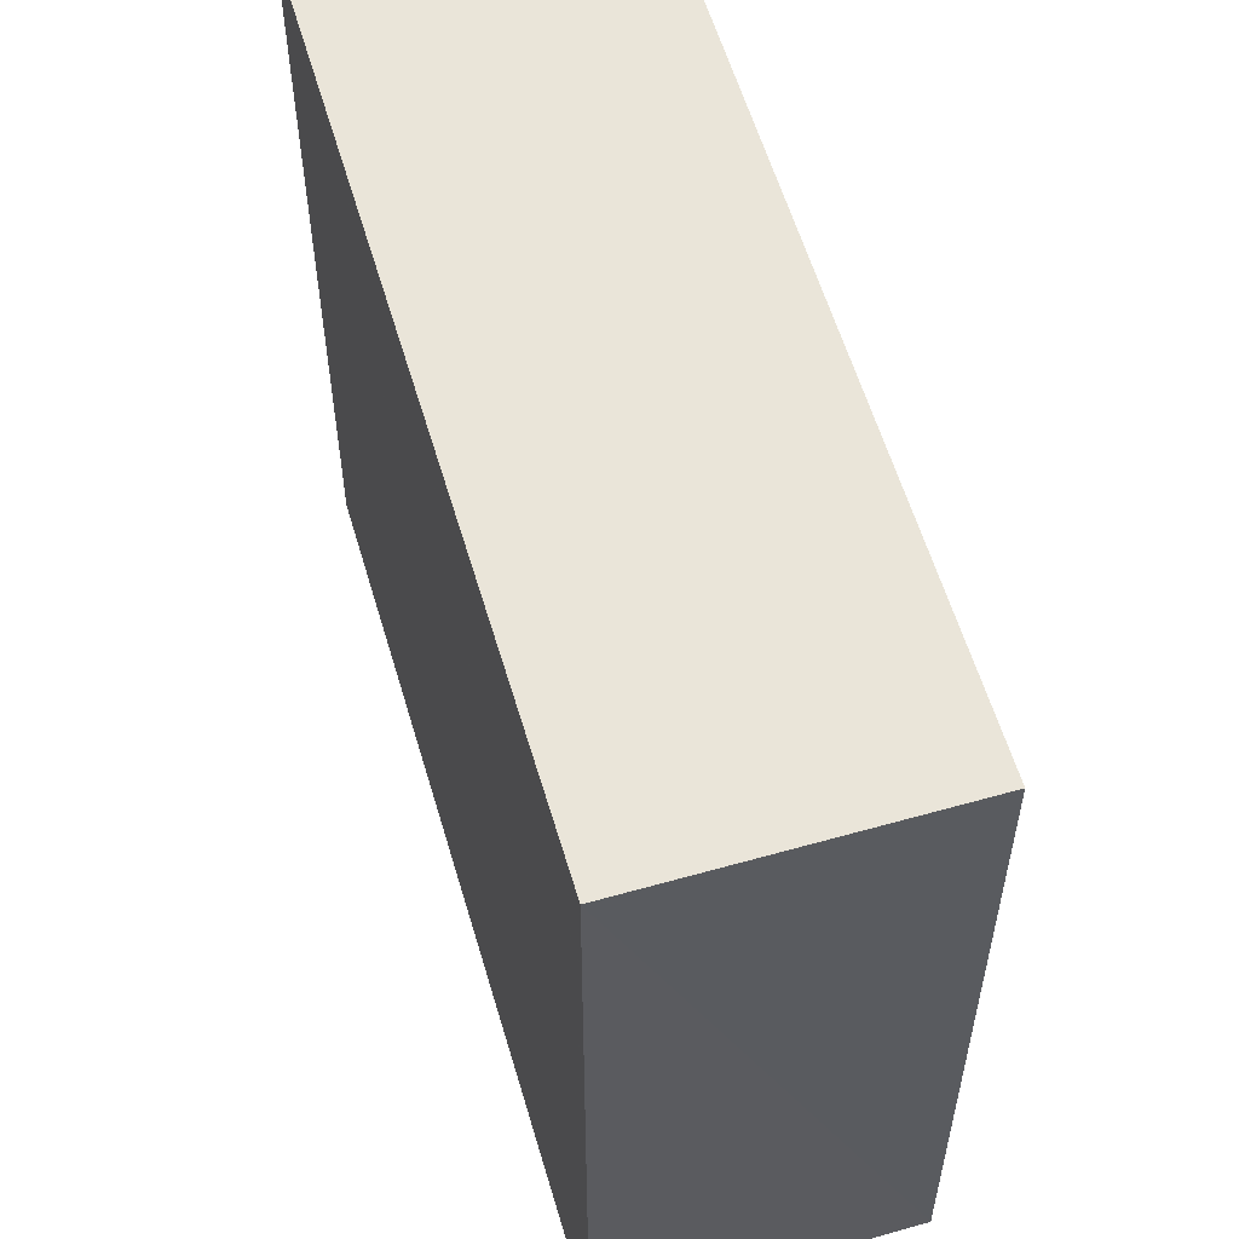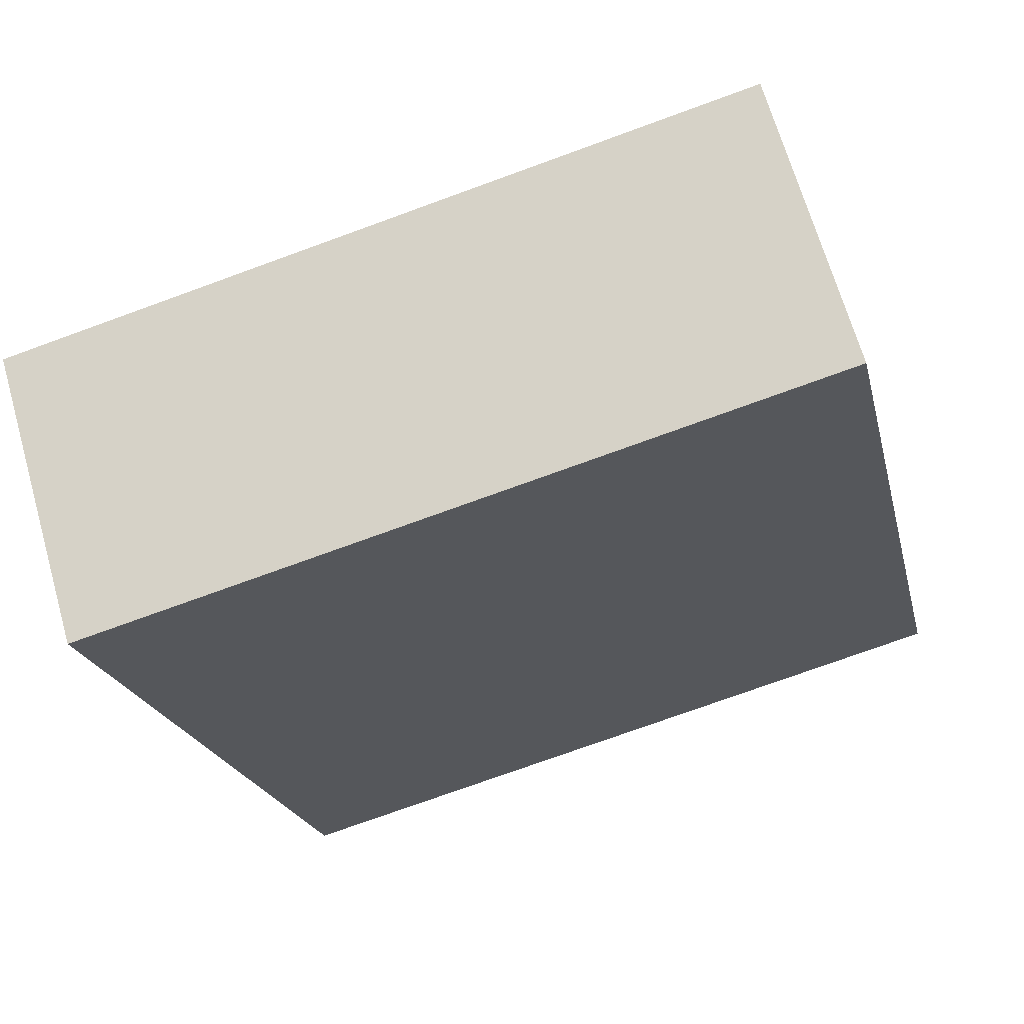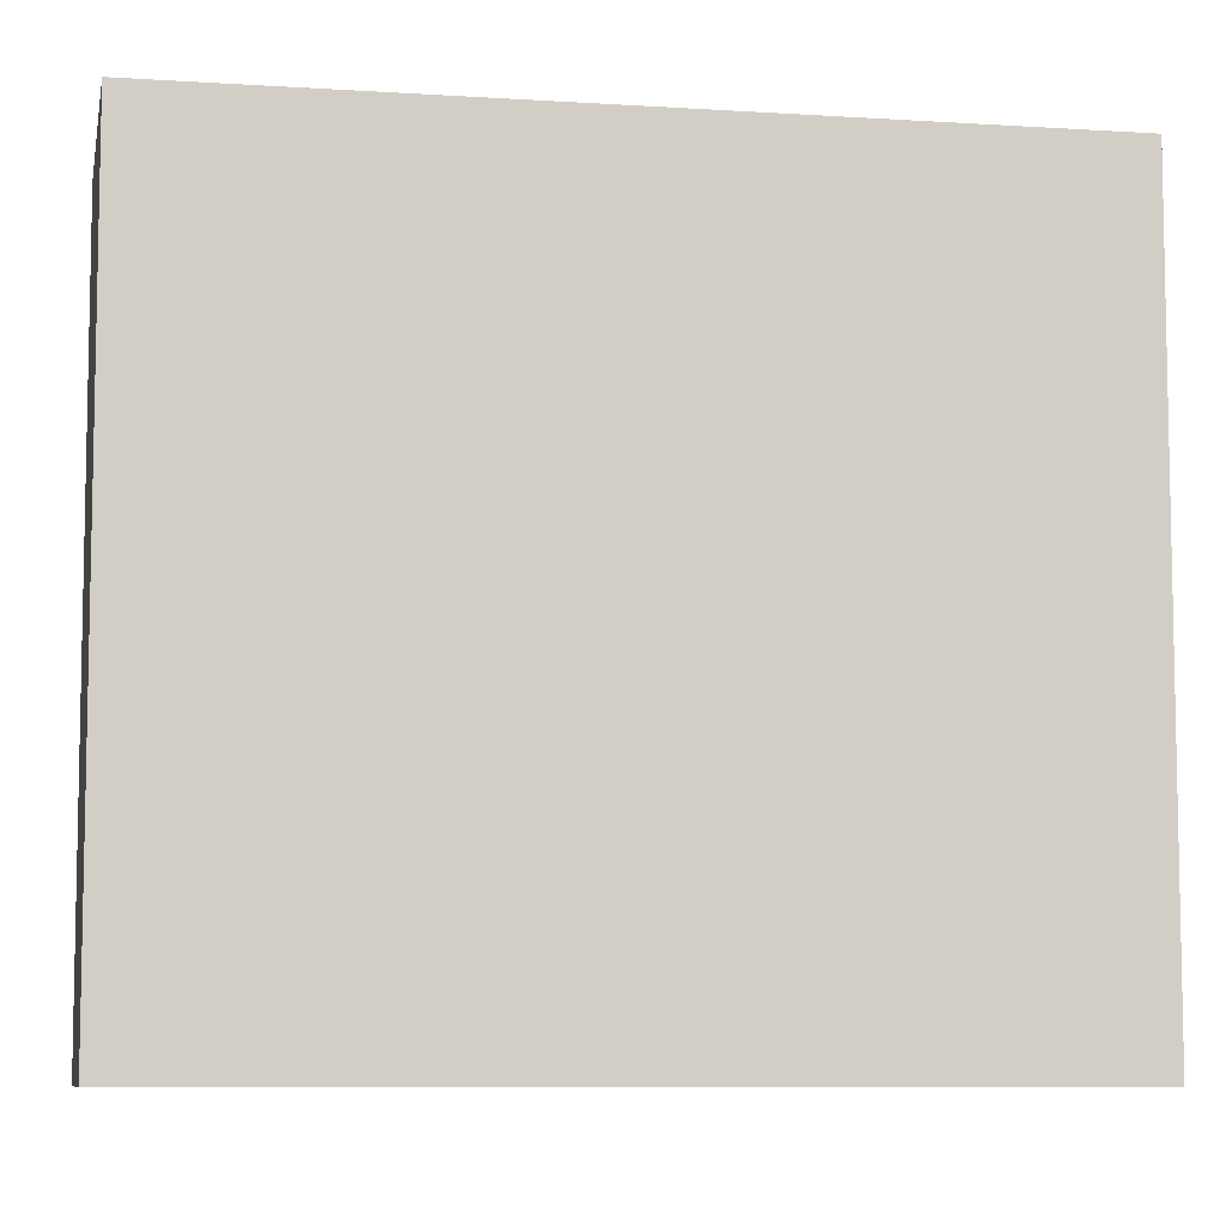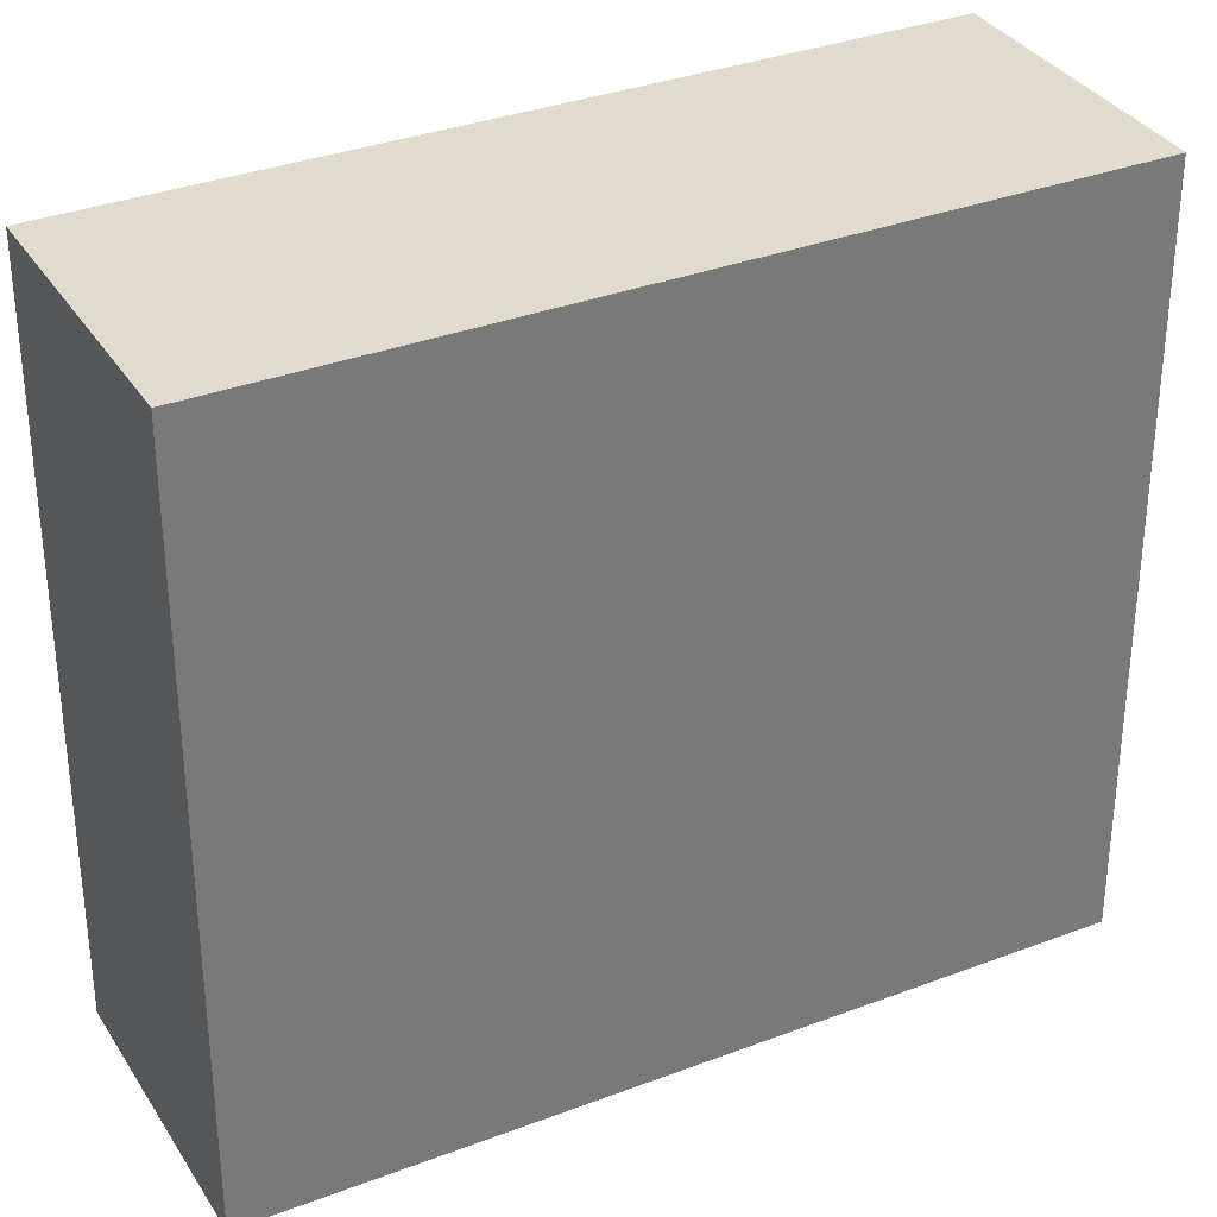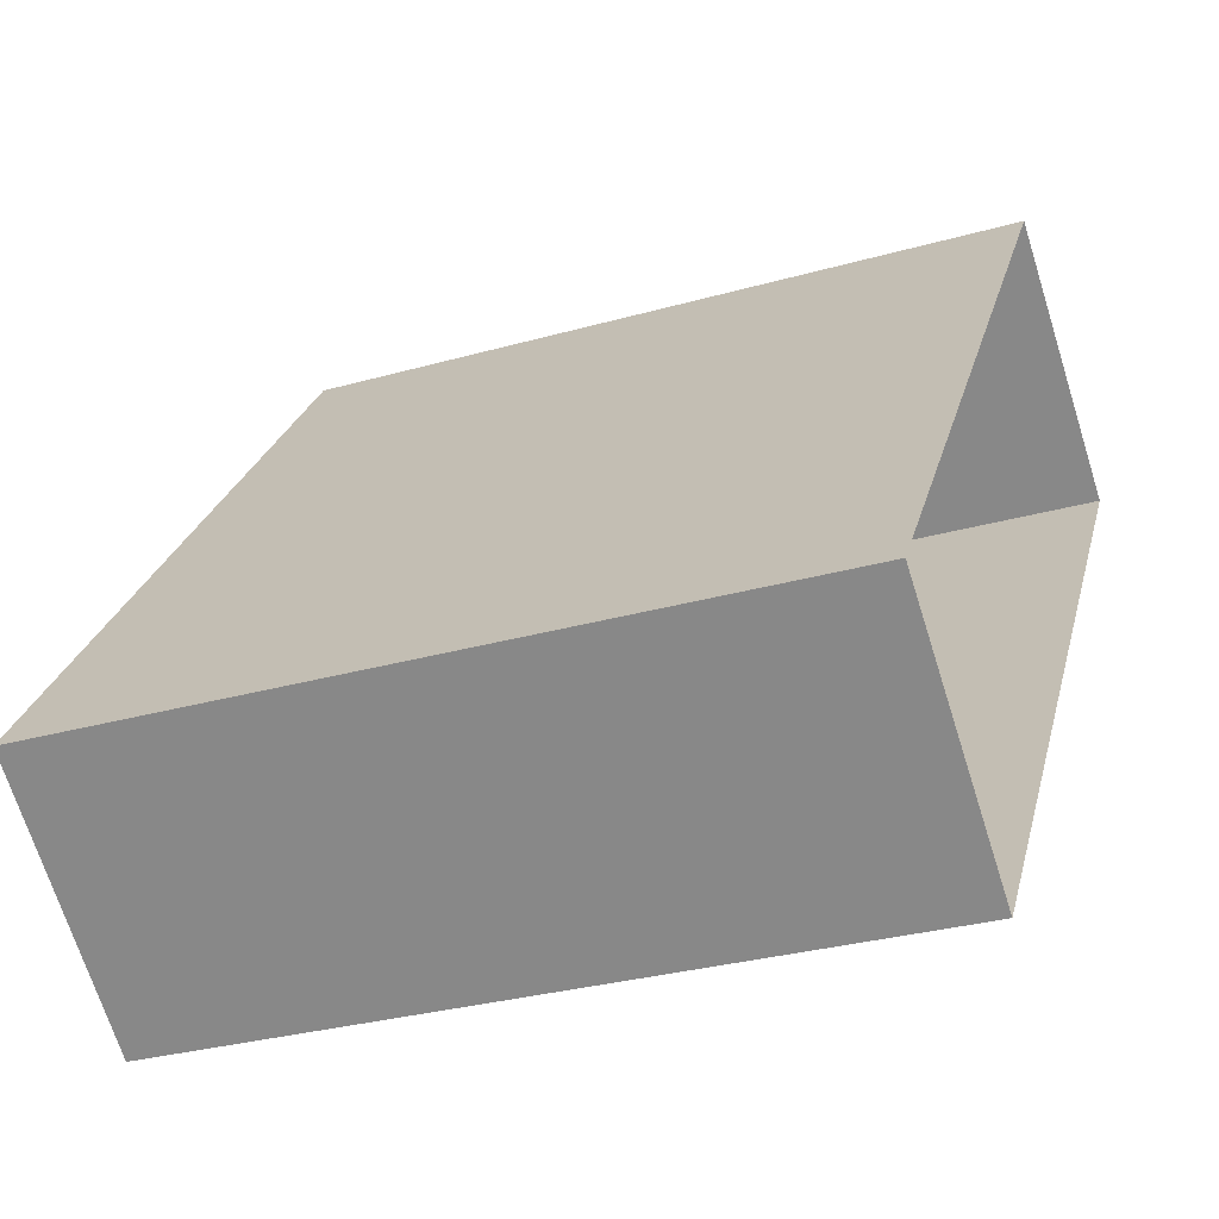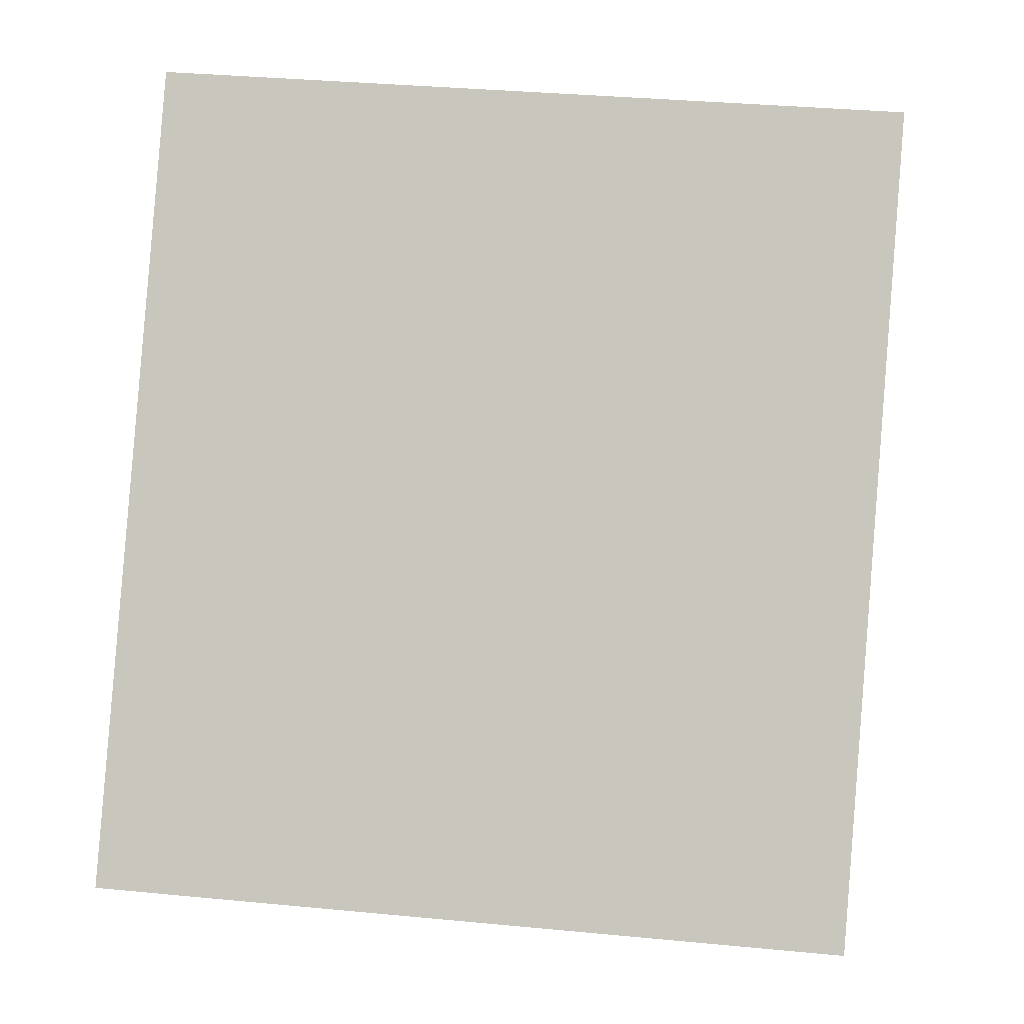
<metadata>
{"format":"obj","ext":"obj","renderer":"f3d","projection":"perspective","resolution":1024,"background":"white","views":[{"elev":58.3,"azim":20.6,"up":"+Z"},{"elev":-74.3,"azim":110.0,"up":"+Y"},{"elev":-8.0,"azim":-63.4,"up":"+Z"},{"elev":33.8,"azim":99.5,"up":"+Z"},{"elev":-30.7,"azim":112.1,"up":"+Y"},{"elev":33.8,"azim":97.5,"up":"+Y"}]}
</metadata>
<code>
v -1.13e+04 -3.378e+04 26.23
v -1.13e+04 -3.378e+04 26.23
v -1.129e+04 -3.378e+04 26.23
v -1.129e+04 -3.378e+04 26.23
v -1.13e+04 -3.378e+04 31.25
v -1.129e+04 -3.378e+04 31.25
v -1.129e+04 -3.378e+04 31.25
v -1.13e+04 -3.378e+04 31.25
f 1 2 3
f 4 1 3
f 5 6 7
f 8 5 7
f 6 4 3
f 7 6 3
f 5 1 4
f 6 5 4
f 5 2 1
f 5 8 2
f 8 3 2
f 8 7 3

</code>
